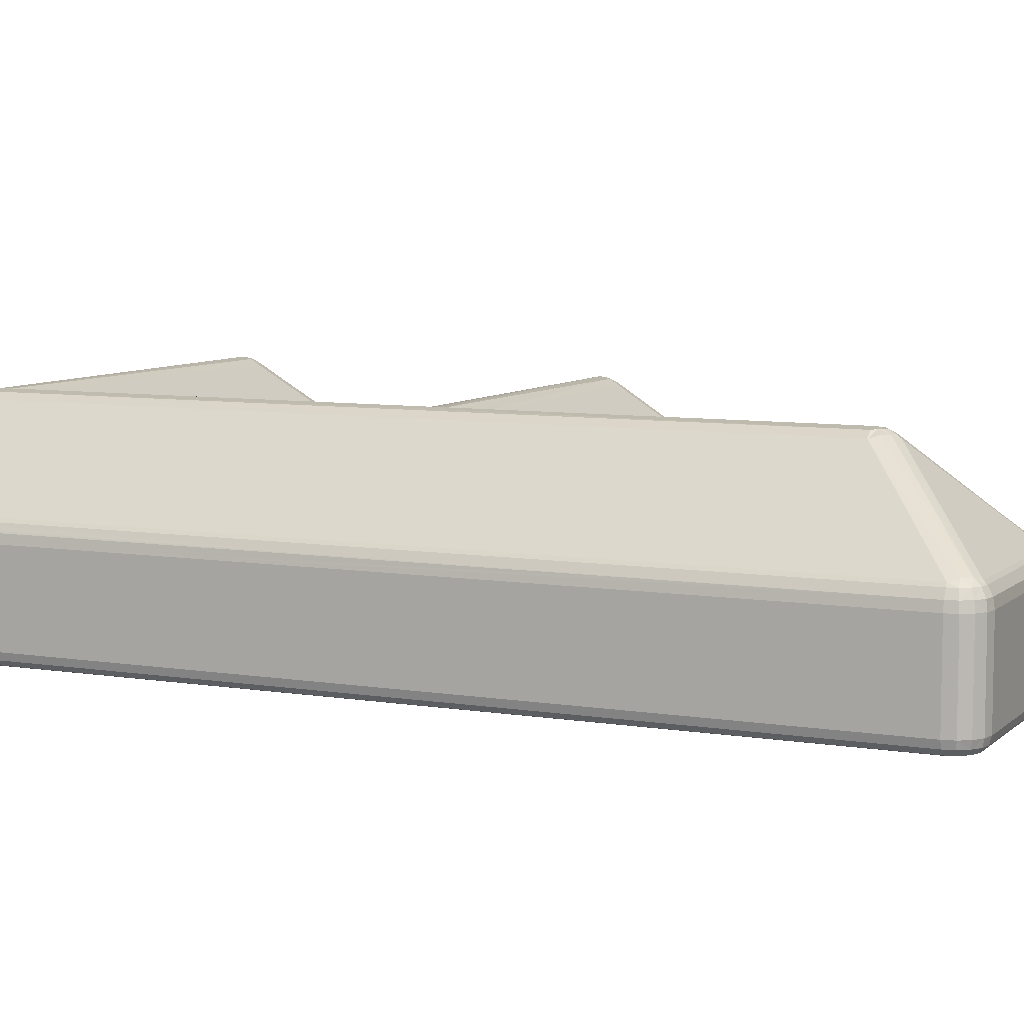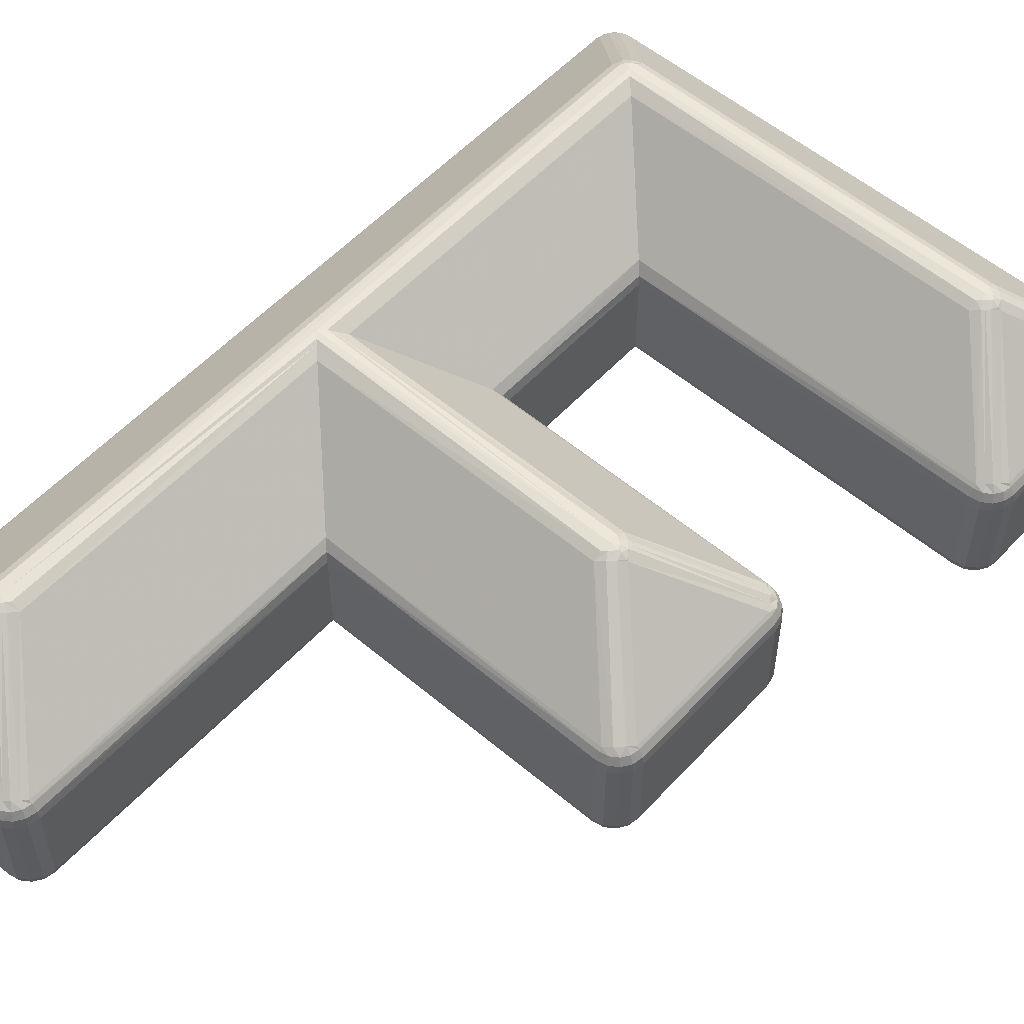
<metadata>
{"format":"obj","ext":"obj","renderer":"f3d","projection":"perspective","resolution":1024,"background":"white","views":[{"elev":7.5,"azim":-65.0,"up":"+Z"},{"elev":55.0,"azim":41.7,"up":"+Z"}]}
</metadata>
<code>
o Object.1
v 45.16 35.37 0.2787
v 45.16 35.37 1.995
v 45.16 49.13 1.994
v 45.16 53.72 0.2786
v 45.16 53.72 1.994
v 45.18 39.96 2.126
v 45.19 35.37 2.169
v 45.19 39.96 2.169
v 45.19 53.72 2.169
v 45.2 35.37 0.1389
v 45.2 44.54 2.187
v 45.2 53.72 0.1388
v 45.21 35.15 0.2787
v 45.21 35.15 1.995
v 45.21 53.93 0.2786
v 45.21 53.93 1.994
v 45.21 53.72 2.206
v 45.23 35.17 2.169
v 45.23 53.92 2.169
v 45.24 35.17 0.1389
v 45.24 53.92 0.1388
v 45.27 35.37 2.327
v 45.27 53.72 2.326
v 45.28 39.96 0.06422
v 45.3 35.37 0.03725
v 45.3 53.72 0.0371
v 45.31 35.2 2.327
v 45.31 53.89 2.326
v 45.33 34.97 0.2787
v 45.33 34.97 1.995
v 45.33 35.37 2.389
v 45.33 39.96 2.389
v 45.33 53.72 2.388
v 45.33 54.11 0.2786
v 45.33 54.11 1.994
v 45.33 35.21 0.03725
v 45.33 53.88 0.03709
v 45.35 35 2.169
v 45.35 54.09 2.169
v 45.35 35 0.1389
v 45.35 54.08 0.1388
v 45.4 35.05 2.327
v 45.4 54.03 2.326
v 45.43 35.07 0.03725
v 45.43 54.01 0.03709
v 45.43 35.21 2.441
v 45.43 53.87 2.441
v 45.44 35.37 0.00071
v 45.44 53.72 0.000554
v 45.46 35.26 0.000711
v 45.46 53.83 0.000553
v 45.5 53.94 2.441
v 45.51 34.86 0.2787
v 45.51 34.86 1.995
v 45.51 54.23 0.2786
v 45.51 54.23 1.994
v 45.52 34.88 2.169
v 45.52 54.21 2.169
v 45.52 34.89 0.1389
v 45.52 54.2 0.1388
v 45.52 35.17 0.000711
v 45.52 53.91 0.000553
v 45.55 34.96 2.327
v 45.55 54.13 2.326
v 45.56 34.98 0.03725
v 45.56 54.1 0.03709
v 45.57 35.08 2.441
v 45.57 54.01 2.441
v 45.59 35.06 2.433
v 45.61 35.11 0.000712
v 45.61 53.97 0.000553
v 45.72 34.81 0.2787
v 45.72 34.81 1.995
v 45.72 34.84 2.169
v 45.72 34.85 0.1389
v 45.72 34.92 2.327
v 45.72 34.95 0.03726
v 45.72 34.97 2.389
v 45.72 35.09 0.000713
v 45.72 54 0.000553
v 45.72 54.11 2.388
v 45.72 54.14 0.03709
v 45.72 54.16 2.326
v 45.72 54.24 0.1388
v 45.72 54.25 2.169
v 45.72 54.27 0.2786
v 45.72 54.27 1.994
v 46.17 40.8 3.229
v 47.01 44.54 4.073
v 47.01 48.29 4.073
v 47.01 52.03 4.073
v 47.02 37.04 4.079
v 47.11 52.19 4.12
v 47.12 52.2 4.123
v 47.13 36.88 4.127
v 47.14 48.29 4.158
v 47.18 40.8 4.185
v 47.18 44.54 4.185
v 47.18 52.03 4.185
v 47.19 37.04 4.189
v 47.25 36.76 4.122
v 47.25 52.13 4.2
v 47.25 52.33 4.12
v 47.25 36.96 4.2
v 47.28 44.54 4.206
v 47.31 52.19 4.2
v 47.32 36.89 4.2
v 47.39 36.64 4.057
v 47.39 36.7 4.111
v 47.39 36.84 4.19
v 47.39 37.02 4.225
v 47.39 37.05 4.225
v 47.39 44.03 4.225
v 47.4 52.05 4.225
v 47.4 52.26 4.185
v 47.4 52.43 4.072
v 47.47 36.89 4.2
v 47.52 43.9 4.212
v 47.52 44.16 4.212
v 47.52 51.92 4.212
v 47.53 36.96 4.2
v 47.54 36.77 4.123
v 47.58 43.83 4.173
v 47.58 44.23 4.173
v 47.59 37.05 4.185
v 47.6 36.83 4.123
v 47.66 36.89 4.123
v 47.76 37.05 4.073
v 47.76 43.65 4.073
v 47.76 44.41 4.073
v 47.76 51.67 4.073
v 49.06 34.81 0.2788
v 49.06 34.81 1.995
v 49.06 34.84 2.169
v 49.06 34.85 0.1389
v 49.06 34.92 2.327
v 49.06 34.95 0.03726
v 49.06 34.97 2.389
v 49.06 35.09 0.000721
v 49.16 35.11 0.000721
v 49.18 35.06 2.419
v 49.22 34.98 0.03726
v 49.23 34.96 2.327
v 49.25 35.17 0.000721
v 49.25 34.89 0.1389
v 49.26 34.88 2.169
v 49.27 34.86 0.2788
v 49.27 34.86 1.995
v 49.28 35.14 2.449
v 49.31 35.26 0.00072
v 49.33 35.37 0.00072
v 49.33 42.09 0.000663
v 49.33 45.98 0.00063
v 49.33 50.1 0.000595
v 49.35 35.07 0.03726
v 49.36 35.25 2.419
v 49.37 35.05 2.327
v 49.42 35 0.1389
v 49.43 35 2.169
v 49.43 50 0.03555
v 49.44 35.21 0.03726
v 49.45 34.97 0.2788
v 49.45 34.97 1.995
v 49.45 35.37 2.389
v 49.45 41.97 2.389
v 49.45 46.09 2.388
v 49.45 49.99 2.388
v 49.47 35.2 2.327
v 49.47 35.37 0.03726
v 49.5 35.37 2.327
v 49.51 41.91 0.06421
v 49.51 46.15 0.06418
v 49.51 49.93 0.06415
v 49.53 49.91 0.0848
v 49.54 35.17 0.1389
v 49.54 35.17 2.169
v 49.57 35.15 0.2788
v 49.57 35.15 1.995
v 49.57 41.85 0.1437
v 49.57 41.85 2.207
v 49.57 49.87 0.1436
v 49.57 46.22 2.206
v 49.58 35.37 0.1389
v 49.58 35.37 2.169
v 49.58 49.85 2.168
v 49.59 41.83 0.1738
v 49.59 46.23 0.1738
v 49.59 49.85 0.1738
v 49.61 35.37 0.2787
v 49.61 35.37 1.995
v 49.61 41.81 0.2787
v 49.61 41.81 1.995
v 49.61 46.26 0.2787
v 49.61 46.26 1.994
v 49.61 49.82 0.2786
v 49.61 49.82 1.994
v 51.28 54.11 2.388
v 51.28 54.19 0.08954
v 51.34 51.88 4.2
v 51.46 51.76 4.128
v 52.12 53.27 3.229
v 53.18 49.94 0.06098
v 53.21 49.89 0.115
v 53.22 49.85 0.1738
v 53.77 44.24 4.185
v 53.77 44.41 4.073
v 53.78 43.83 4.189
v 53.78 43.66 4.079
v 53.78 44.03 4.225
v 53.8 44.03 4.225
v 53.83 44.03 4.224
v 53.86 44.17 4.2
v 53.87 43.89 4.2
v 53.93 44.11 4.2
v 53.93 43.96 4.2
v 53.94 44.3 4.123
v 53.94 43.77 4.127
v 53.98 44.03 4.19
v 53.99 44.24 4.123
v 54.03 44.03 4.168
v 54.05 44.18 4.123
v 54.06 43.89 4.122
v 54.15 44.03 4.081
v 54.18 44.03 4.057
v 55.16 52.05 4.225
v 55.16 52.26 4.185
v 55.16 52.43 4.073
v 55.17 51.85 4.189
v 55.17 51.68 4.079
v 55.19 52.05 4.225
v 55.25 52.19 4.2
v 55.25 51.91 4.2
v 55.32 52.13 4.2
v 55.32 52.33 4.12
v 55.32 51.98 4.2
v 55.33 51.79 4.127
v 55.37 52.05 4.19
v 55.38 51.84 4.123
v 55.44 52.2 4.123
v 55.45 41.81 0.2787
v 55.45 41.81 1.995
v 55.45 41.83 2.169
v 55.45 41.84 0.1389
v 55.45 41.92 2.327
v 55.45 41.95 0.03722
v 55.45 41.97 2.389
v 55.45 42.09 0.000679
v 55.45 45.98 0.000646
v 55.45 46.09 2.389
v 55.45 46.12 0.03719
v 55.45 46.15 2.327
v 55.45 46.22 0.1389
v 55.45 46.23 2.169
v 55.45 46.26 0.2787
v 55.45 46.26 1.995
v 55.45 51.91 4.122
v 55.51 52.05 4.111
v 55.56 42.11 0.000679
v 55.56 45.96 0.000646
v 55.57 52.05 4.057
v 55.57 46.01 2.419
v 55.61 42.07 2.441
v 55.61 41.98 0.03722
v 55.61 46.08 0.03719
v 55.62 41.95 2.327
v 55.62 46.11 2.327
v 55.65 42.17 0.000678
v 55.65 45.9 0.000647
v 55.65 41.88 0.1389
v 55.65 46.18 0.1389
v 55.65 41.87 2.169
v 55.65 46.19 2.169
v 55.66 41.85 0.2787
v 55.66 41.85 1.995
v 55.66 46.21 0.2787
v 55.66 46.21 1.995
v 55.68 45.93 2.449
v 55.71 42.26 0.000678
v 55.71 45.81 0.000648
v 55.73 42.36 0.000677
v 55.73 45.7 0.000649
v 55.74 42.21 2.441
v 55.75 42.07 0.03722
v 55.75 46 0.03719
v 55.76 45.82 2.419
v 55.76 42.24 2.433
v 55.77 42.05 2.327
v 55.77 46.01 2.327
v 55.82 42 0.1389
v 55.82 46.07 0.1389
v 55.82 41.99 2.169
v 55.82 46.07 2.169
v 55.84 42.2 0.03722
v 55.84 45.86 0.03719
v 55.84 41.97 0.2787
v 55.84 41.97 1.995
v 55.84 42.36 2.389
v 55.84 45.7 2.389
v 55.84 46.09 0.2787
v 55.84 46.09 1.995
v 55.86 42.19 2.327
v 55.86 45.87 2.327
v 55.87 42.36 0.03722
v 55.87 45.7 0.03719
v 55.9 42.36 2.327
v 55.9 45.7 2.327
v 55.93 42.16 0.1389
v 55.93 45.9 0.1389
v 55.94 42.16 2.169
v 55.94 45.9 2.169
v 55.97 42.15 0.2787
v 55.97 42.15 1.995
v 55.97 45.91 0.2787
v 55.97 45.91 1.995
v 55.97 42.36 0.1389
v 55.97 45.7 0.1389
v 55.98 42.36 2.169
v 55.98 45.7 2.169
v 56.01 42.36 0.2787
v 56.01 42.36 1.995
v 56.01 45.7 0.2787
v 56.01 45.7 1.995
v 56.84 49.82 0.2786
v 56.84 49.82 1.994
v 56.84 49.85 0.1754
v 56.84 49.85 2.169
v 56.84 49.86 0.1388
v 56.84 49.91 0.08958
v 56.84 49.94 2.327
v 56.84 49.97 0.03716
v 56.84 49.99 2.388
v 56.84 50 0.02762
v 56.84 50.1 0.000614
v 56.84 54 0.000581
v 56.84 54.11 2.388
v 56.84 54.14 0.03712
v 56.84 54.16 2.326
v 56.84 54.24 0.1388
v 56.84 54.25 2.169
v 56.84 54.27 0.2786
v 56.84 54.27 1.994
v 56.95 50.12 0.000614
v 56.95 53.97 0.000582
v 56.96 50.08 2.419
v 57 54.01 2.441
v 57 50 0.03716
v 57 54.1 0.03712
v 57.01 49.97 2.327
v 57.01 54.13 2.326
v 57.04 50.19 0.000614
v 57.04 53.91 0.000583
v 57.04 49.9 0.1388
v 57.04 54.2 0.1388
v 57.04 49.89 2.169
v 57.04 54.21 2.169
v 57.06 49.87 0.2786
v 57.06 49.87 1.994
v 57.06 54.23 0.2786
v 57.06 54.23 1.994
v 57.07 50.16 2.449
v 57.1 50.27 0.000614
v 57.1 53.83 0.000583
v 57.12 50.38 0.000613
v 57.12 53.72 0.000584
v 57.13 53.87 2.441
v 57.13 50.09 0.03716
v 57.13 54.01 0.03712
v 57.15 50.26 2.419
v 57.16 50.07 2.327
v 57.16 54.03 2.326
v 57.21 50.01 0.1388
v 57.21 54.08 0.1388
v 57.21 50.01 2.169
v 57.21 54.09 2.169
v 57.23 50.22 0.03716
v 57.23 53.88 0.03712
v 57.23 49.99 0.2786
v 57.23 49.99 1.994
v 57.23 50.38 2.388
v 57.23 53.72 2.388
v 57.23 54.11 0.2786
v 57.23 54.11 1.994
v 57.25 50.21 2.327
v 57.25 53.89 2.326
v 57.26 50.38 0.03715
v 57.26 53.72 0.03713
v 57.29 50.38 2.327
v 57.29 53.72 2.326
v 57.32 50.18 0.1388
v 57.32 53.92 0.1388
v 57.33 50.18 2.169
v 57.33 53.92 2.169
v 57.36 50.17 0.2786
v 57.36 50.17 1.994
v 57.36 53.93 0.2786
v 57.36 53.93 1.994
v 57.36 50.38 0.1388
v 57.36 53.72 0.1388
v 57.37 50.38 2.169
v 57.37 53.72 2.169
v 57.4 50.38 0.2786
v 57.4 50.38 1.994
v 57.4 53.72 0.2786
v 57.4 53.72 1.994
f 397 375 385
f 82 84 198
f 195 188 204
f 327 204 188
f 328 202 330
f 338 198 84
f 340 338 84
f 327 325 204
f 323 195 325
f 250 259 248
f 181 327 188
f 264 259 250
f 389 366 375
f 181 174 203
f 264 268 259
f 371 366 389
f 202 203 174
f 371 346 366
f 352 346 371
f 174 330 202
f 284 268 264
f 173 332 174
f 284 279 268
f 377 371 393
f 185 329 167
f 279 284 294
f 331 167 329
f 328 203 202
f 397 389 375
f 199 131 200
f 294 281 279
f 131 229 200
f 304 281 294
f 250 252 264
f 113 99 105
f 270 264 252
f 2 3 1
f 98 105 99
f 1 3 5
f 356 371 377
f 270 284 264
f 290 284 270
f 89 98 96
f 290 294 284
f 308 294 290
f 308 304 294
f 5 4 1
f 72 132 133
f 133 73 72
f 196 193 195
f 192 189 191
f 189 192 190
f 193 196 194
f 191 240 241
f 241 192 191
f 322 319 321
f 319 322 320
f 255 254 194
f 193 194 254
f 98 89 97
f 97 89 92
f 131 199 120
f 316 304 308
f 195 324 196
f 195 323 324
f 404 401 403
f 401 404 402
f 225 120 199
f 114 120 225
f 341 86 87
f 225 199 228
f 119 124 120
f 341 340 86
f 364 363 333
f 363 361 333
f 361 342 333
f 343 362 364
f 343 351 362
f 299 290 275
f 334 343 364
f 227 116 226
f 332 160 154
f 280 278 267
f 280 258 247
f 152 139 79
f 333 334 364
f 71 80 154
f 330 174 332
f 206 166 130
f 313 290 299
f 280 247 152
f 154 153 48
f 49 62 154
f 361 350 342
f 62 71 154
f 49 51 62
f 152 151 139
f 280 267 258
f 313 308 290
f 340 84 86
f 32 88 90
f 32 90 33
f 152 79 70
f 356 352 371
f 61 50 48
f 259 279 281
f 259 268 279
f 248 259 281
f 151 150 139
f 144 140 139
f 150 144 139
f 153 248 281
f 152 281 280
f 86 84 55
f 128 165 129
f 356 325 352
f 152 70 61
f 32 92 88
f 313 316 308
f 321 316 313
f 48 49 154
f 8 7 11
f 270 275 290
f 280 281 304
f 153 152 61
f 152 153 281
f 333 154 80
f 334 333 80
f 8 11 9
f 17 9 11
f 153 61 48
f 254 275 270
f 270 252 254
f 22 31 23
f 224 297 298
f 206 249 166
f 323 325 356
f 165 246 208
f 208 129 165
f 336 343 334
f 128 164 165
f 347 343 336
f 167 131 166
f 389 393 371
f 130 166 131
f 108 78 138
f 347 351 343
f 229 131 167
f 367 351 347
f 367 362 351
f 167 331 229
f 55 84 60
f 401 393 389
f 376 362 367
f 260 379 380
f 227 335 201
f 197 201 335
f 185 182 196
f 376 364 362
f 196 182 194
f 389 397 401
f 182 185 167
f 182 167 166
f 255 194 253
f 253 194 182
f 26 49 25
f 386 364 376
f 253 182 251
f 251 182 166
f 251 166 249
f 3 6 8
f 9 3 8
f 336 338 347
f 329 185 326
f 353 347 338
f 353 367 347
f 196 326 185
f 372 367 353
f 196 324 326
f 318 317 322
f 320 322 317
f 9 5 3
f 197 116 201
f 317 318 305
f 306 305 318
f 298 297 306
f 305 306 297
f 402 404 399
f 400 399 404
f 227 201 116
f 116 197 81
f 399 400 387
f 388 387 400
f 380 379 388
f 387 388 379
f 192 241 180
f 180 241 242
f 372 376 367
f 246 165 244
f 244 165 180
f 244 180 242
f 325 327 352
f 197 83 81
f 335 83 197
f 337 83 335
f 390 376 372
f 337 85 83
f 339 85 337
f 390 386 376
f 338 336 198
f 398 386 390
f 82 198 336
f 336 334 82
f 82 334 80
f 352 328 346
f 339 341 85
f 85 341 87
f 190 192 184
f 184 192 180
f 381 372 358
f 97 105 98
f 184 180 170
f 170 180 165
f 170 165 164
f 6 3 2
f 395 372 381
f 100 105 97
f 99 91 96
f 7 6 2
f 89 96 90
f 395 390 372
f 90 96 91
f 304 303 280
f 88 89 90
f 91 33 90
f 11 23 17
f 330 346 328
f 92 89 88
f 22 11 7
f 92 32 31
f 395 398 390
f 32 23 31
f 352 327 328
f 403 398 395
f 73 133 74
f 134 74 133
f 23 32 33
f 353 358 372
f 74 134 76
f 136 76 134
f 76 136 78
f 138 78 136
f 132 147 148
f 148 133 132
f 332 333 342
f 204 325 195
f 147 162 163
f 163 148 147
f 178 162 177
f 162 178 163
f 316 303 304
f 340 358 353
f 190 177 189
f 177 190 178
f 143 141 138
f 157 149 141
f 168 156 149
f 141 143 157
f 157 143 146
f 157 146 159
f 138 136 143
f 143 136 134
f 143 134 146
f 11 22 23
f 146 134 133
f 164 156 170
f 170 156 168
f 170 168 184
f 184 168 176
f 353 338 340
f 184 176 178
f 184 178 190
f 149 157 168
f 168 159 176
f 159 168 157
f 176 159 178
f 12 26 24
f 133 148 146
f 25 24 26
f 146 148 159
f 159 148 163
f 159 163 178
f 108 138 141
f 172 248 153
f 122 108 141
f 122 141 126
f 126 141 149
f 126 149 127
f 127 149 156
f 127 156 128
f 128 156 164
f 172 250 248
f 92 31 46
f 92 46 95
f 303 316 315
f 172 252 250
f 95 46 67
f 95 67 101
f 55 60 41
f 101 67 69
f 101 69 108
f 108 69 78
f 187 252 172
f 27 46 31
f 25 49 48
f 42 67 46
f 63 69 67
f 46 27 42
f 27 18 42
f 38 42 18
f 31 22 27
f 27 22 7
f 27 7 18
f 321 315 316
f 18 7 2
f 78 69 76
f 76 69 63
f 76 63 74
f 74 63 57
f 8 6 7
f 74 57 54
f 74 54 73
f 67 42 63
f 63 42 38
f 63 38 57
f 57 38 54
f 187 254 252
f 2 14 18
f 169 150 151
f 18 14 38
f 38 14 30
f 38 30 54
f 13 14 1
f 2 1 14
f 161 150 169
f 161 144 150
f 29 30 13
f 14 13 30
f 29 53 54
f 54 30 29
f 155 144 161
f 155 140 144
f 53 72 73
f 73 54 53
f 314 321 313
f 321 314 322
f 142 140 155
f 142 139 140
f 300 313 299
f 313 300 314
f 300 299 276
f 275 276 299
f 137 139 142
f 183 175 161
f 276 275 255
f 254 255 275
f 302 285 298
f 288 277 285
f 266 261 277
f 285 302 288
f 288 302 310
f 288 310 292
f 298 306 302
f 302 306 318
f 302 318 310
f 183 161 169
f 310 318 322
f 249 261 251
f 251 261 266
f 251 266 253
f 253 266 272
f 175 155 161
f 253 272 276
f 253 276 255
f 277 288 266
f 266 288 292
f 266 292 272
f 272 292 276
f 158 155 175
f 322 314 310
f 158 142 155
f 310 314 292
f 292 314 300
f 292 300 276
f 224 298 285
f 223 224 221
f 221 224 285
f 221 285 219
f 219 285 277
f 219 277 216
f 216 277 261
f 216 261 206
f 206 261 249
f 224 223 222
f 208 246 262
f 208 262 217
f 145 142 158
f 145 137 142
f 217 262 282
f 217 282 222
f 135 137 145
f 222 282 286
f 222 286 224
f 224 286 297
f 162 158 177
f 265 262 246
f 147 158 162
f 262 287 282
f 301 286 282
f 262 265 287
f 287 265 271
f 287 271 291
f 246 244 265
f 265 244 242
f 265 242 271
f 147 145 158
f 271 242 241
f 297 286 305
f 305 286 301
f 305 301 317
f 317 301 309
f 147 135 145
f 317 309 312
f 317 312 320
f 282 287 301
f 301 287 291
f 301 291 309
f 309 291 312
f 132 135 147
f 241 274 271
f 175 177 158
f 271 274 291
f 291 274 296
f 291 296 312
f 240 273 274
f 274 241 240
f 189 177 175
f 175 183 189
f 273 295 296
f 296 274 273
f 312 295 311
f 295 312 296
f 132 72 75
f 75 135 132
f 320 311 319
f 311 320 312
f 396 403 395
f 403 396 404
f 135 75 77
f 77 137 135
f 382 395 381
f 395 382 396
f 358 359 381
f 382 381 359
f 139 137 79
f 77 79 137
f 340 341 358
f 359 358 341
f 171 151 152
f 384 365 380
f 193 254 187
f 370 345 365
f 171 169 151
f 365 384 370
f 370 384 392
f 370 392 374
f 380 388 384
f 384 388 400
f 384 400 392
f 171 183 169
f 392 400 404
f 335 345 337
f 337 345 349
f 337 349 339
f 339 349 355
f 179 183 171
f 339 355 359
f 339 359 341
f 345 370 349
f 349 370 374
f 349 374 355
f 355 374 359
f 186 183 179
f 404 396 392
f 186 189 183
f 392 396 374
f 374 396 382
f 374 382 359
f 77 70 79
f 397 403 401
f 65 70 77
f 234 239 365
f 403 397 398
f 70 65 61
f 365 239 260
f 365 260 380
f 335 227 345
f 345 227 234
f 44 61 65
f 345 234 365
f 44 50 61
f 379 260 368
f 368 260 256
f 368 256 360
f 360 256 238
f 360 238 344
f 344 238 236
f 344 236 331
f 331 236 229
f 348 344 331
f 369 360 344
f 383 368 360
f 344 348 369
f 369 348 354
f 369 354 373
f 331 329 348
f 348 329 326
f 348 326 354
f 36 50 44
f 354 326 324
f 379 368 387
f 387 368 383
f 387 383 399
f 399 383 391
f 36 48 50
f 399 391 394
f 399 394 402
f 360 369 383
f 383 373 391
f 373 383 369
f 391 373 394
f 25 48 36
f 324 357 354
f 75 65 77
f 354 357 373
f 373 357 378
f 373 378 394
f 323 356 357
f 357 324 323
f 59 65 75
f 59 44 65
f 356 377 378
f 378 357 356
f 394 377 393
f 377 394 378
f 40 44 59
f 40 36 44
f 402 393 401
f 393 402 394
f 52 94 68
f 103 68 94
f 94 52 93
f 20 36 40
f 10 25 20
f 68 103 116
f 68 116 81
f 33 91 47
f 47 91 93
f 25 36 20
f 47 93 52
f 29 40 53
f 64 68 81
f 68 43 52
f 52 43 47
f 13 40 29
f 68 64 43
f 43 64 58
f 43 58 39
f 81 83 64
f 64 83 85
f 64 85 58
f 13 20 40
f 58 85 87
f 33 47 23
f 23 47 28
f 23 28 17
f 17 28 19
f 17 19 9
f 9 19 16
f 9 16 5
f 47 43 28
f 28 43 39
f 28 39 19
f 19 39 16
f 13 10 20
f 87 56 58
f 1 10 13
f 58 56 39
f 39 56 35
f 39 35 16
f 55 56 86
f 87 86 56
f 59 53 40
f 72 53 59
f 56 55 35
f 34 35 55
f 15 16 34
f 35 34 16
f 59 75 72
f 245 179 171
f 4 5 15
f 16 15 5
f 229 228 200
f 199 200 228
f 243 179 245
f 330 332 346
f 41 66 45
f 243 186 179
f 385 398 397
f 237 230 235
f 191 186 243
f 235 230 232
f 398 385 386
f 55 41 34
f 243 240 191
f 256 260 257
f 152 245 171
f 247 245 152
f 225 228 232
f 225 232 230
f 257 237 256
f 256 237 235
f 256 235 238
f 238 235 232
f 238 232 236
f 236 232 228
f 236 228 229
f 386 385 363
f 363 364 386
f 129 123 128
f 315 321 319
f 34 41 15
f 4 12 10
f 187 181 188
f 124 130 120
f 131 120 130
f 189 186 191
f 120 113 119
f 327 203 328
f 112 118 113
f 113 120 114
f 193 188 195
f 187 188 193
f 234 227 226
f 21 12 4
f 239 233 237
f 1 4 10
f 239 237 257
f 239 257 260
f 12 24 10
f 84 82 60
f 25 10 24
f 233 230 237
f 187 174 181
f 172 174 187
f 172 173 174
f 231 230 233
f 231 233 234
f 234 233 239
f 225 230 226
f 226 230 231
f 226 231 234
f 160 153 154
f 119 113 209
f 119 209 124
f 209 205 124
f 124 205 206
f 124 206 130
f 116 115 226
f 303 278 280
f 293 278 303
f 267 278 293
f 114 225 115
f 226 115 225
f 293 283 267
f 160 172 153
f 283 258 267
f 220 223 221
f 220 221 218
f 263 258 283
f 214 209 210
f 214 210 211
f 263 247 258
f 214 211 218
f 203 327 181
f 245 247 263
f 212 209 214
f 216 212 219
f 219 212 214
f 219 214 221
f 221 214 218
f 315 307 293
f 315 293 303
f 205 209 212
f 205 212 206
f 206 212 216
f 114 115 106
f 106 115 116
f 106 116 103
f 91 99 93
f 93 99 102
f 93 102 94
f 106 94 102
f 94 106 103
f 307 283 293
f 60 66 41
f 114 106 102
f 4 15 21
f 114 102 99
f 289 283 307
f 289 263 283
f 215 210 213
f 209 213 210
f 269 263 289
f 245 263 269
f 218 211 215
f 243 245 269
f 215 211 210
f 222 223 220
f 295 289 311
f 273 289 295
f 273 269 289
f 207 208 213
f 213 208 217
f 273 243 269
f 209 207 213
f 173 172 160
f 220 218 222
f 222 218 215
f 222 215 213
f 222 213 217
f 240 243 273
f 92 100 97
f 307 311 289
f 99 96 98
f 319 311 307
f 307 315 319
f 100 112 105
f 113 105 112
f 21 15 41
f 26 51 49
f 114 99 113
f 208 207 129
f 129 207 123
f 123 207 118
f 118 207 209
f 118 209 113
f 37 51 26
f 385 361 363
f 110 111 107
f 37 62 51
f 107 111 104
f 375 361 385
f 45 62 37
f 101 108 109
f 375 350 361
f 45 66 71
f 71 62 45
f 100 92 104
f 104 92 95
f 112 100 104
f 366 350 375
f 112 104 111
f 109 110 101
f 101 110 107
f 101 107 104
f 101 104 95
f 66 80 71
f 118 112 123
f 112 125 123
f 123 125 128
f 108 122 109
f 109 122 110
f 82 80 66
f 366 342 350
f 12 37 26
f 117 111 110
f 346 342 366
f 21 37 12
f 111 121 112
f 121 111 117
f 127 121 126
f 126 121 117
f 126 117 122
f 122 117 110
f 21 45 37
f 173 160 332
f 125 112 121
f 125 121 128
f 128 121 127
f 346 332 342
f 60 82 66
f 333 332 154
f 41 45 21

</code>
